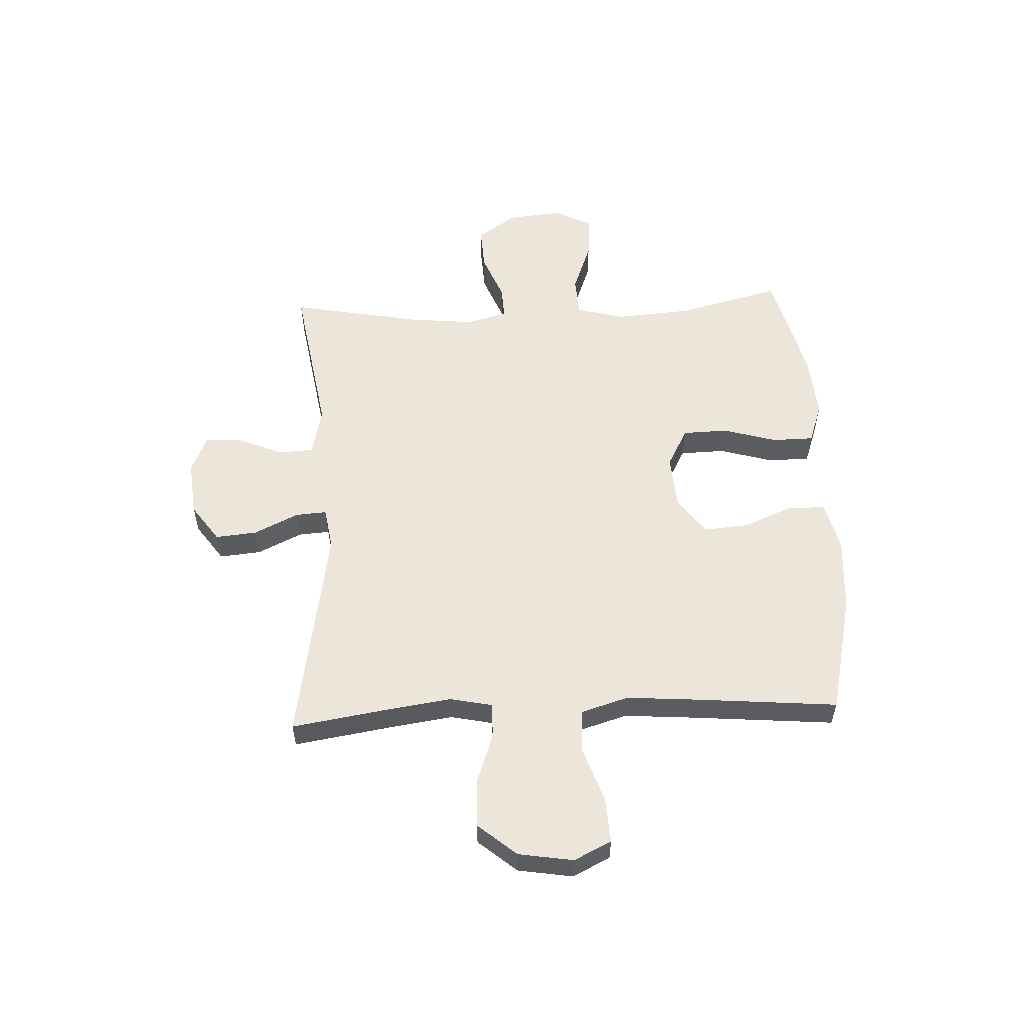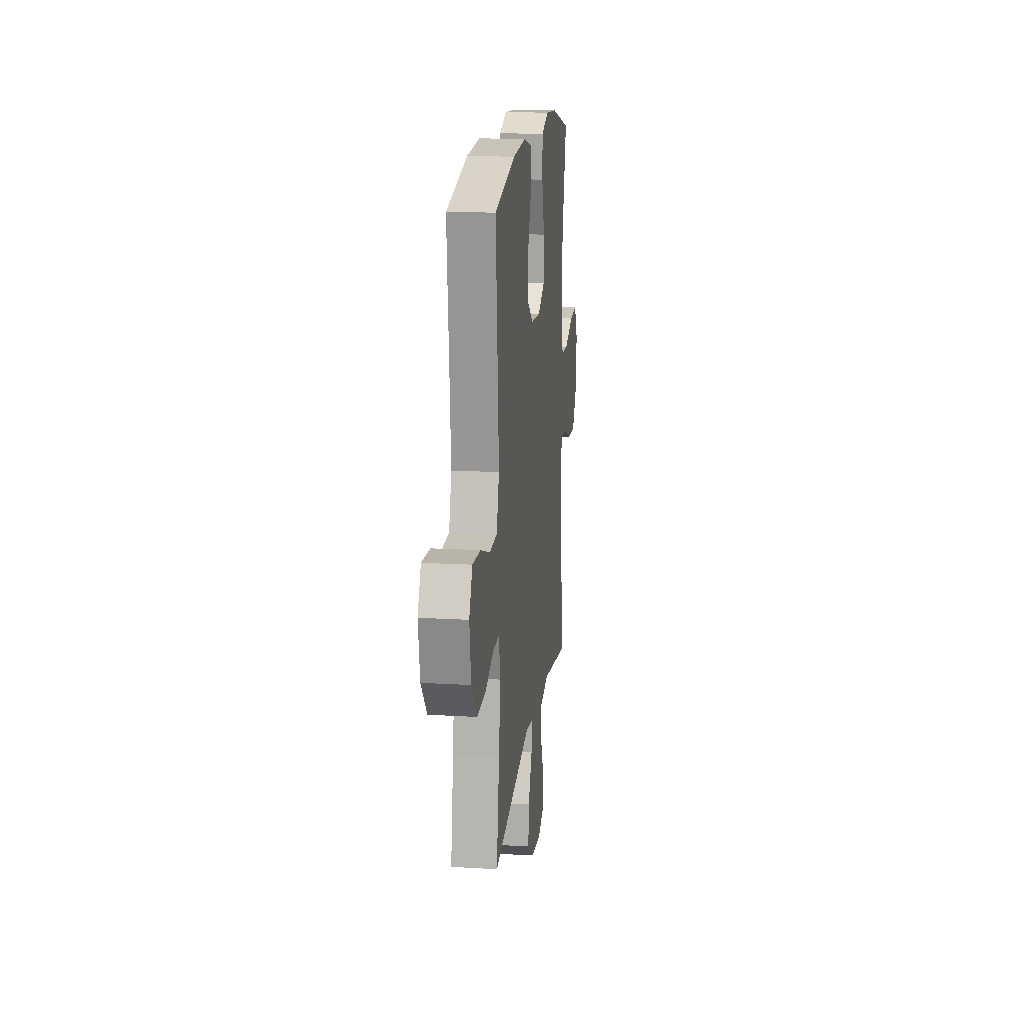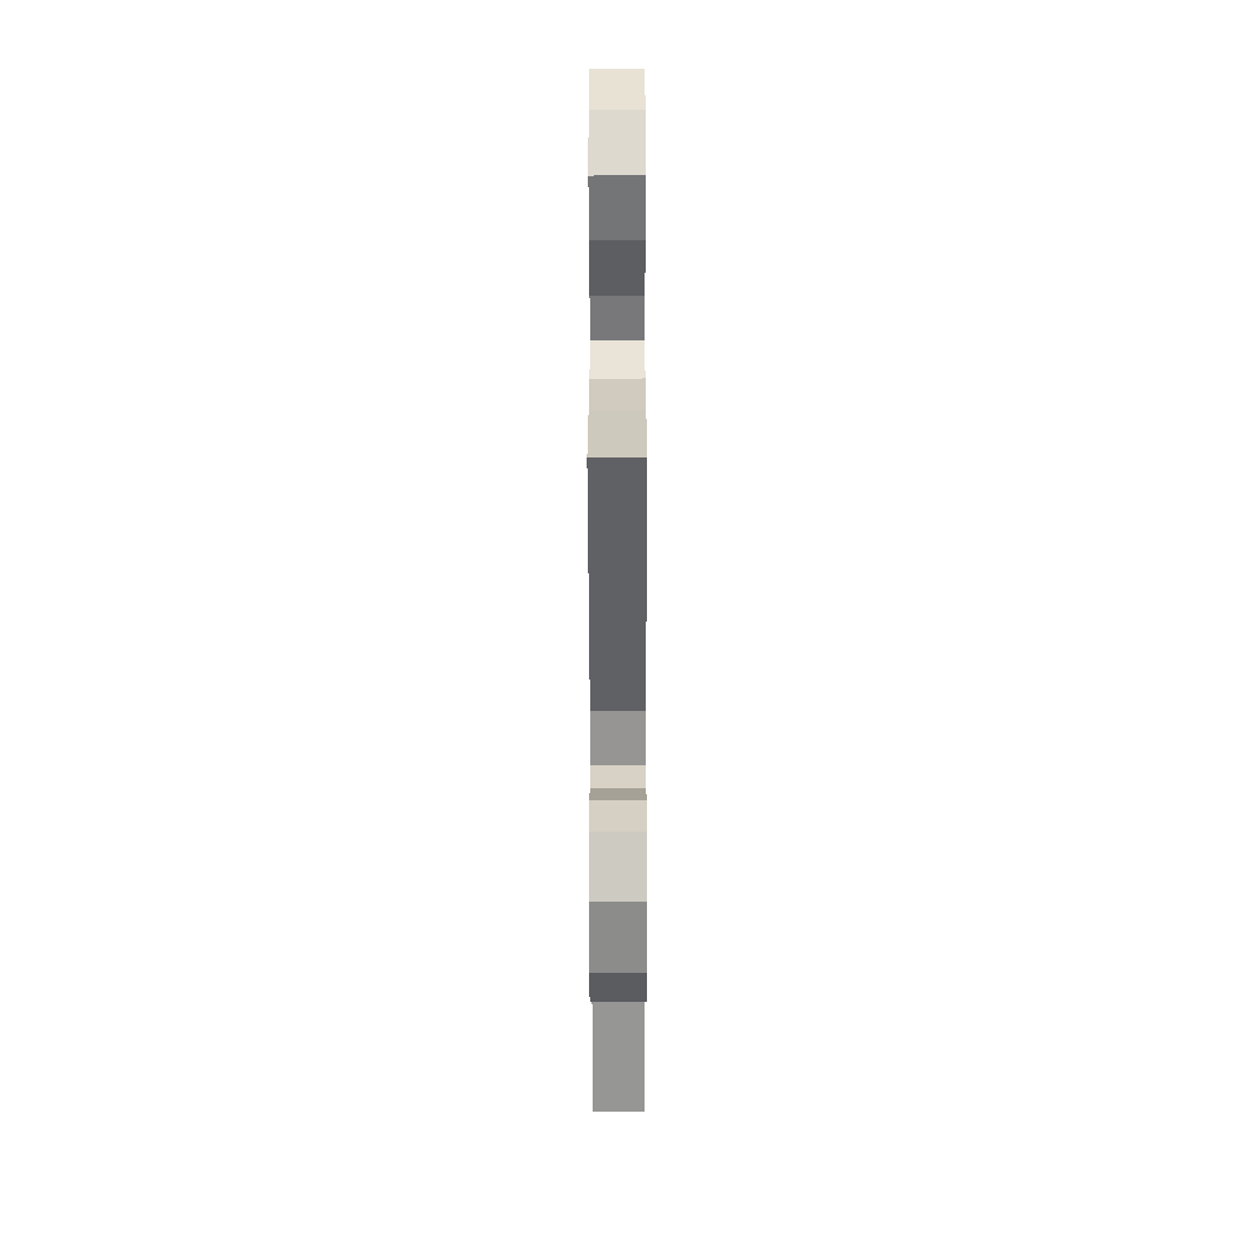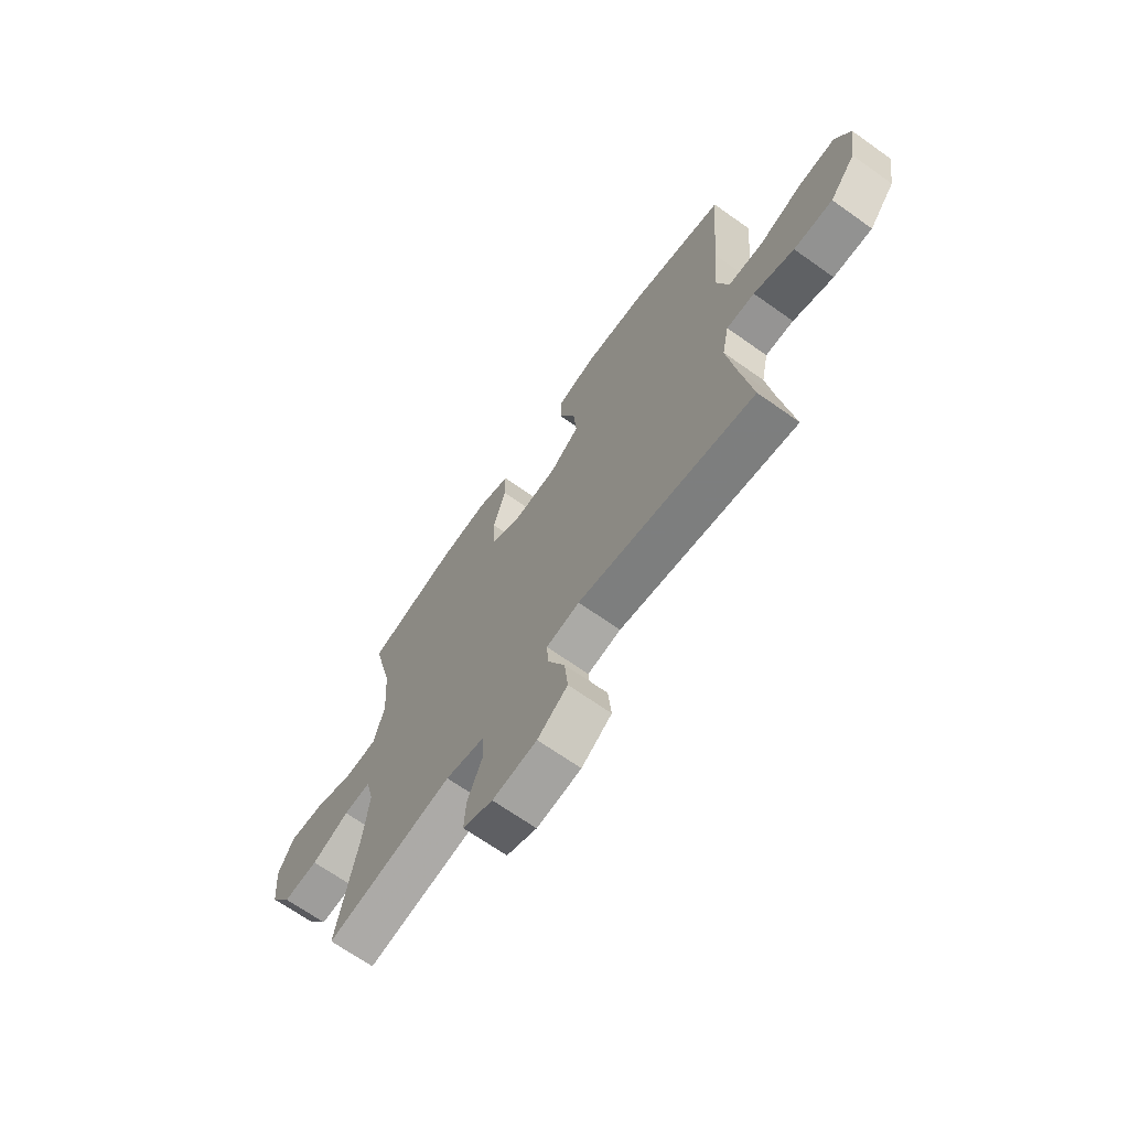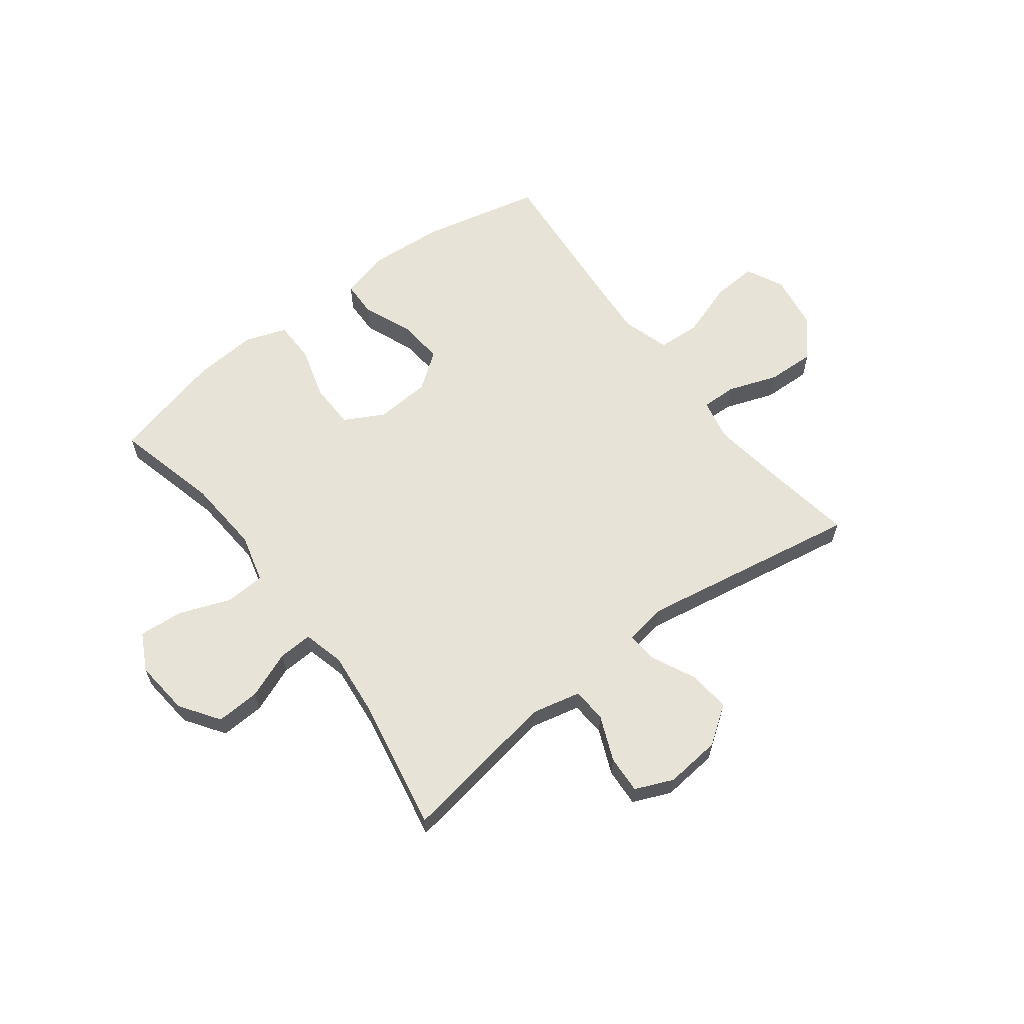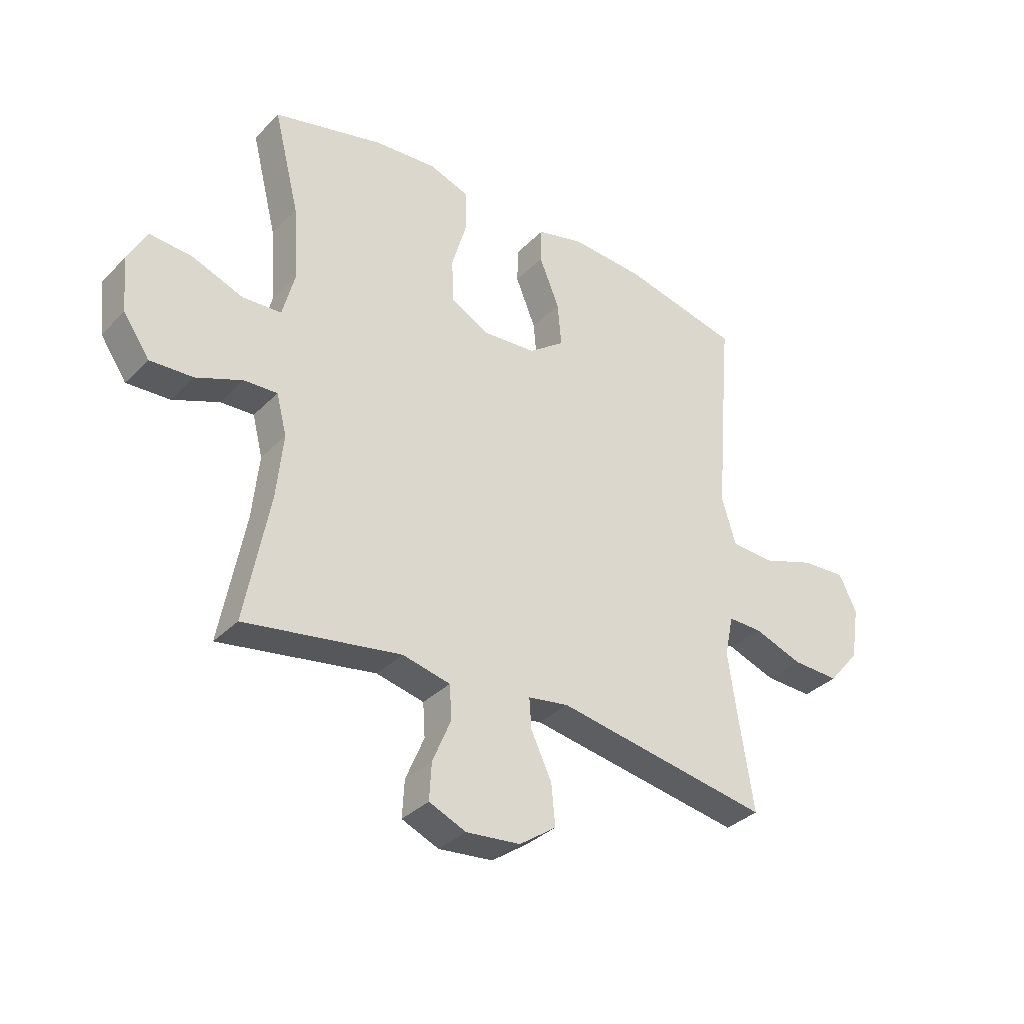
<metadata>
{"format":"obj","ext":"obj","renderer":"f3d","projection":"perspective","resolution":1024,"background":"white","views":[{"elev":55.8,"azim":-92.6,"up":"+Y"},{"elev":16.4,"azim":-83.1,"up":"+Z"},{"elev":-58.4,"azim":-89.9,"up":"+Z"},{"elev":-68.0,"azim":-125.4,"up":"+Z"},{"elev":62.0,"azim":142.8,"up":"+Y"},{"elev":-34.3,"azim":142.9,"up":"+Z"}]}
</metadata>
<code>
v -0.5 0.07 0.5
v -0.284 0.07 0.549
v -0.149 0.07 0.558
v -0.061 0.07 0.536
v -0.059 0.07 0.47
v -0.096 0.07 0.38
v -0.103 0.07 0.299
v -0.037 0.07 0.25
v 0.062 0.07 0.243
v 0.133 0.07 0.281
v 0.135 0.07 0.363
v 0.107 0.07 0.459
v 0.108 0.07 0.534
v 0.182 0.07 0.56
v 0.297 0.07 0.551
v 0.5 0.07 0.5
v 0.453 0.07 0.312
v 0.443 0.07 0.176
v 0.466 0.07 0.088
v 0.538 0.07 0.084
v 0.631 0.07 0.119
v 0.71 0.07 0.125
v 0.745 0.07 0.058
v 0.735 0.07 -0.042
v 0.687 0.07 -0.112
v 0.608 0.07 -0.108
v 0.523 0.07 -0.074
v 0.462 0.07 -0.071
v 0.443 0.07 -0.145
v 0.455 0.07 -0.262
v 0.5 0.07 -0.5
v 0.213 0.07 -0.453
v 0.125 0.07 -0.473
v 0.121 0.07 -0.535
v 0.155 0.07 -0.616
v 0.159 0.07 -0.684
v 0.091 0.07 -0.713
v -0.009 0.07 -0.703
v -0.077 0.07 -0.655
v -0.07 0.07 -0.58
v -0.032 0.07 -0.5
v -0.028 0.07 -0.444
v -0.103 0.07 -0.432
v -0.5 0.07 -0.5
v -0.473 0.07 -0.329
v -0.456 0.07 -0.21
v -0.472 0.07 -0.134
v -0.535 0.07 -0.135
v -0.625 0.07 -0.167
v -0.712 0.07 -0.17
v -0.77 0.07 -0.101
v -0.786 0.07 -0.002
v -0.753 0.07 0.065
v -0.671 0.07 0.06
v -0.572 0.07 0.026
v -0.494 0.07 0.03
v -0.468 0.07 0.116
v -0.478 0.07 0.248
v -0.5 0 0.5
v -0.284 0 0.549
v -0.149 0 0.558
v -0.061 0 0.536
v -0.059 0 0.47
v -0.096 0 0.38
v -0.103 0 0.299
v -0.037 0 0.25
v 0.062 0 0.243
v 0.133 0 0.281
v 0.135 0 0.363
v 0.107 0 0.459
v 0.108 0 0.534
v 0.182 0 0.56
v 0.297 0 0.551
v 0.5 0 0.5
v 0.453 0 0.312
v 0.443 0 0.176
v 0.466 0 0.088
v 0.538 0 0.084
v 0.631 0 0.119
v 0.71 0 0.125
v 0.745 0 0.058
v 0.735 0 -0.042
v 0.687 0 -0.112
v 0.608 0 -0.108
v 0.523 0 -0.074
v 0.462 0 -0.071
v 0.443 0 -0.145
v 0.455 0 -0.262
v 0.5 0 -0.5
v 0.213 0 -0.453
v 0.125 0 -0.473
v 0.121 0 -0.535
v 0.155 0 -0.616
v 0.159 0 -0.684
v 0.091 0 -0.713
v -0.009 0 -0.703
v -0.077 0 -0.655
v -0.07 0 -0.58
v -0.032 0 -0.5
v -0.028 0 -0.444
v -0.103 0 -0.432
v -0.5 0 -0.5
v -0.473 0 -0.329
v -0.456 0 -0.21
v -0.472 0 -0.134
v -0.535 0 -0.135
v -0.625 0 -0.167
v -0.712 0 -0.17
v -0.77 0 -0.101
v -0.786 0 -0.002
v -0.753 0 0.065
v -0.671 0 0.06
v -0.572 0 0.026
v -0.494 0 0.03
v -0.468 0 0.116
v -0.478 0 0.248
f 53 54 55
f 52 53 55
f 51 52 55
f 50 51 55
f 49 50 55
f 48 49 55
f 47 48 55 56
f 46 47 56 57
f 43 44 45
f 42 43 45 46
f 39 40 41
f 38 39 41
f 37 38 41
f 36 37 41
f 35 36 41
f 34 35 41
f 33 34 41 42
f 42 46 57
f 33 42 57
f 32 33 57
f 25 26 27
f 24 25 27
f 23 24 27
f 22 23 27
f 21 22 27
f 20 21 27
f 19 20 27 28
f 18 19 28 29
f 15 16 17
f 14 15 17
f 13 14 17
f 12 13 17
f 11 12 17
f 10 11 17 18
f 9 10 18 29
f 4 5 6
f 3 4 6
f 2 3 6
f 1 2 6
f 58 1 6
f 58 6 7
f 58 7 8
f 57 58 8
f 32 57 8
f 31 32 8
f 30 31 8
f 8 9 29 30
f 113 112 111
f 113 111 110
f 113 110 109
f 113 109 108
f 113 108 107
f 113 107 106
f 114 113 106 105
f 115 114 105 104
f 103 102 101
f 104 103 101 100
f 99 98 97
f 99 97 96
f 99 96 95
f 99 95 94
f 99 94 93
f 99 93 92
f 100 99 92 91
f 115 104 100
f 115 100 91
f 115 91 90
f 85 84 83
f 85 83 82
f 85 82 81
f 85 81 80
f 85 80 79
f 85 79 78
f 86 85 78 77
f 87 86 77 76
f 75 74 73
f 75 73 72
f 75 72 71
f 75 71 70
f 75 70 69
f 76 75 69 68
f 87 76 68 67
f 64 63 62
f 64 62 61
f 64 61 60
f 64 60 59
f 64 59 116
f 65 64 116
f 66 65 116
f 66 116 115
f 66 115 90
f 66 90 89
f 66 89 88
f 88 87 67 66
f 1 59 60 2
f 2 60 61 3
f 3 61 62 4
f 4 62 63 5
f 5 63 64 6
f 6 64 65 7
f 7 65 66 8
f 8 66 67 9
f 9 67 68 10
f 10 68 69 11
f 11 69 70 12
f 12 70 71 13
f 13 71 72 14
f 14 72 73 15
f 15 73 74 16
f 16 74 75 17
f 17 75 76 18
f 18 76 77 19
f 19 77 78 20
f 20 78 79 21
f 21 79 80 22
f 22 80 81 23
f 23 81 82 24
f 24 82 83 25
f 25 83 84 26
f 26 84 85 27
f 27 85 86 28
f 28 86 87 29
f 29 87 88 30
f 30 88 89 31
f 31 89 90 32
f 32 90 91 33
f 33 91 92 34
f 34 92 93 35
f 35 93 94 36
f 36 94 95 37
f 37 95 96 38
f 38 96 97 39
f 39 97 98 40
f 40 98 99 41
f 41 99 100 42
f 42 100 101 43
f 43 101 102 44
f 44 102 103 45
f 45 103 104 46
f 46 104 105 47
f 47 105 106 48
f 48 106 107 49
f 49 107 108 50
f 50 108 109 51
f 51 109 110 52
f 52 110 111 53
f 53 111 112 54
f 54 112 113 55
f 55 113 114 56
f 56 114 115 57
f 57 115 116 58
f 58 116 59 1

</code>
